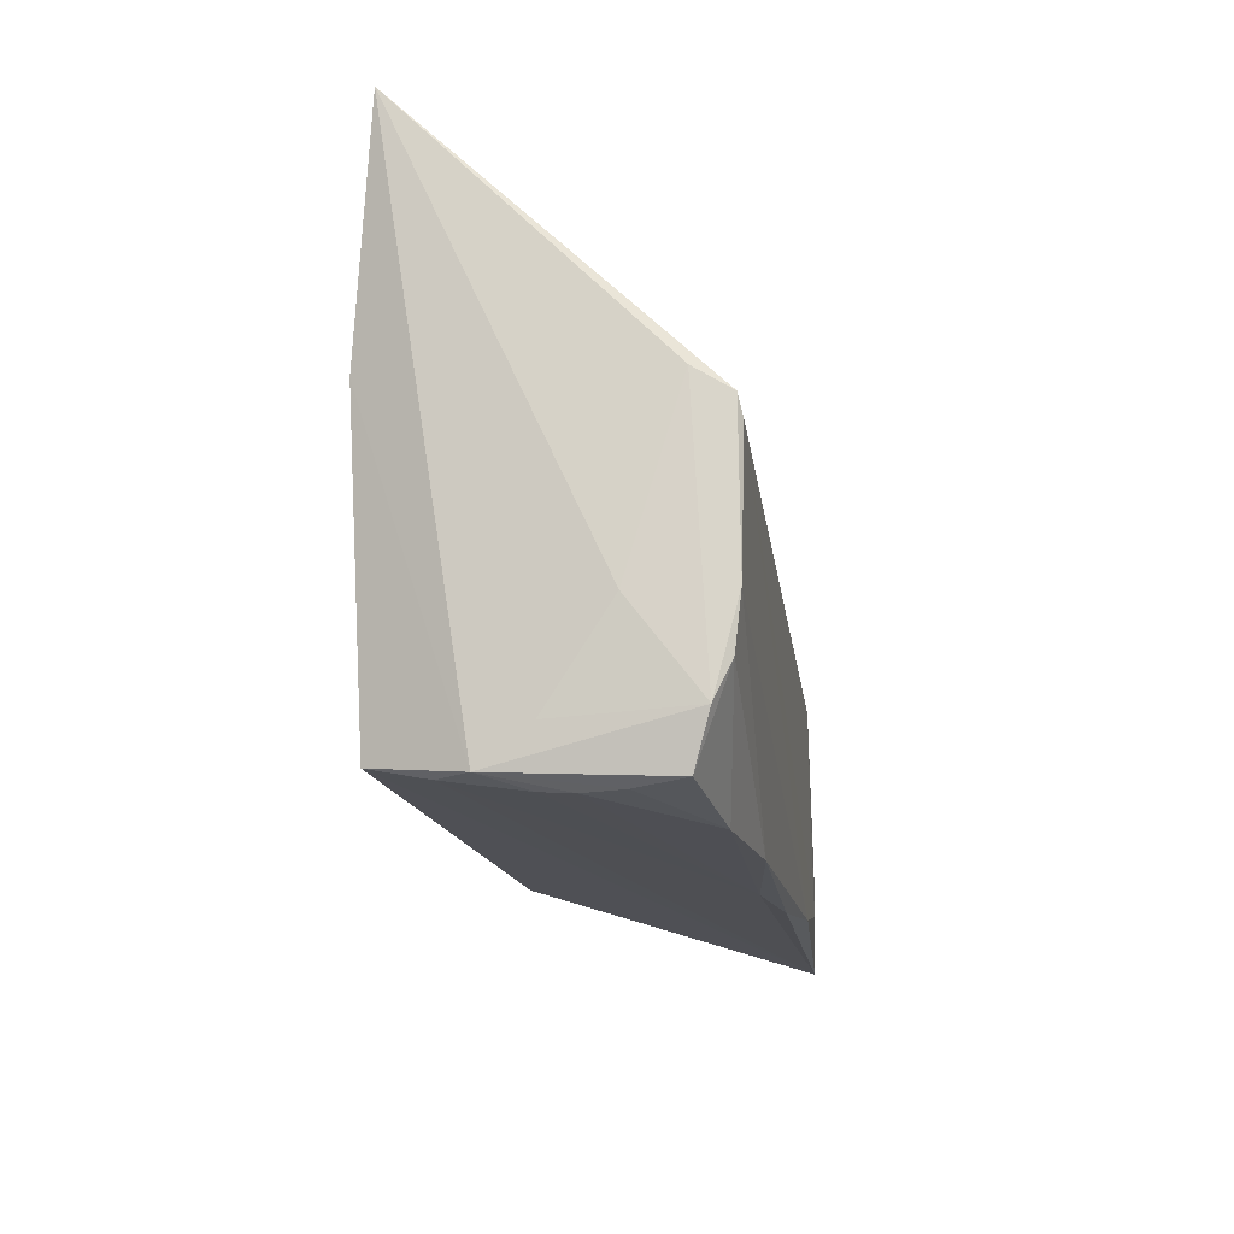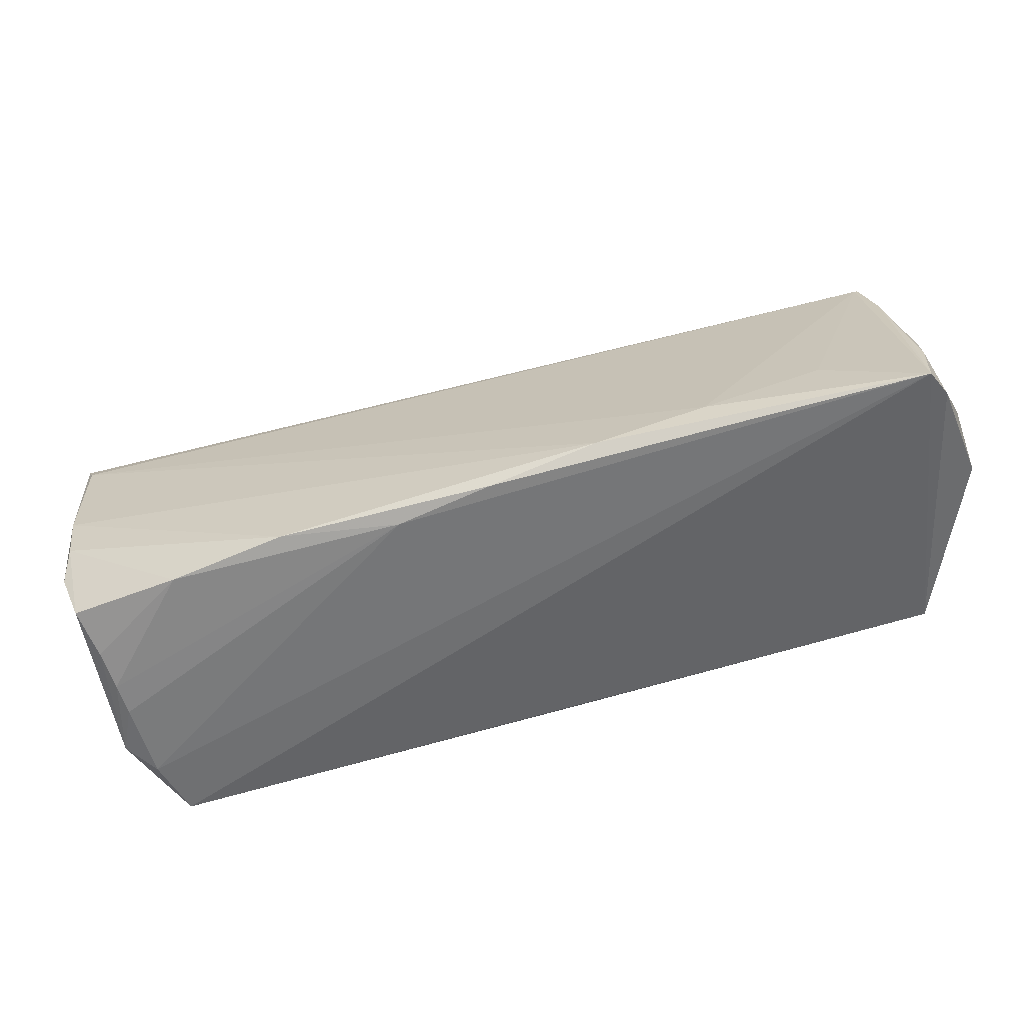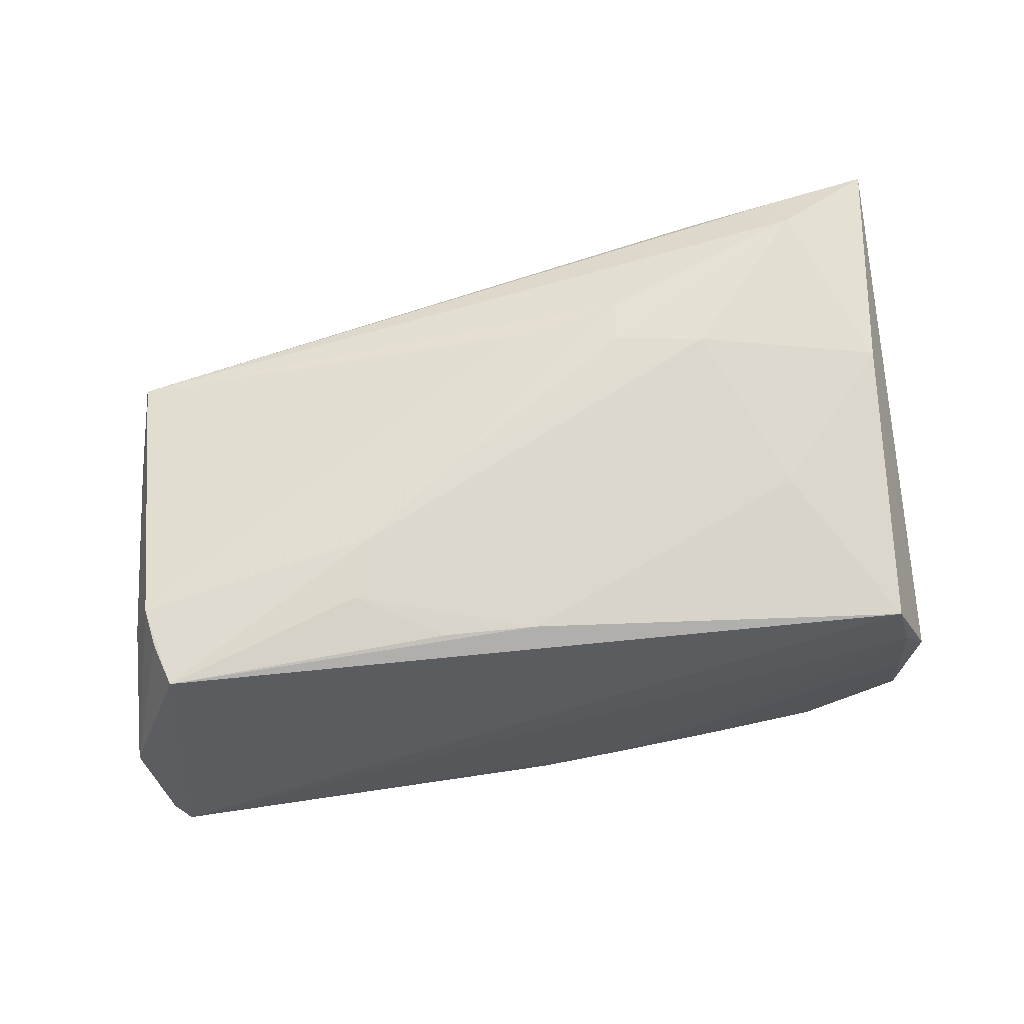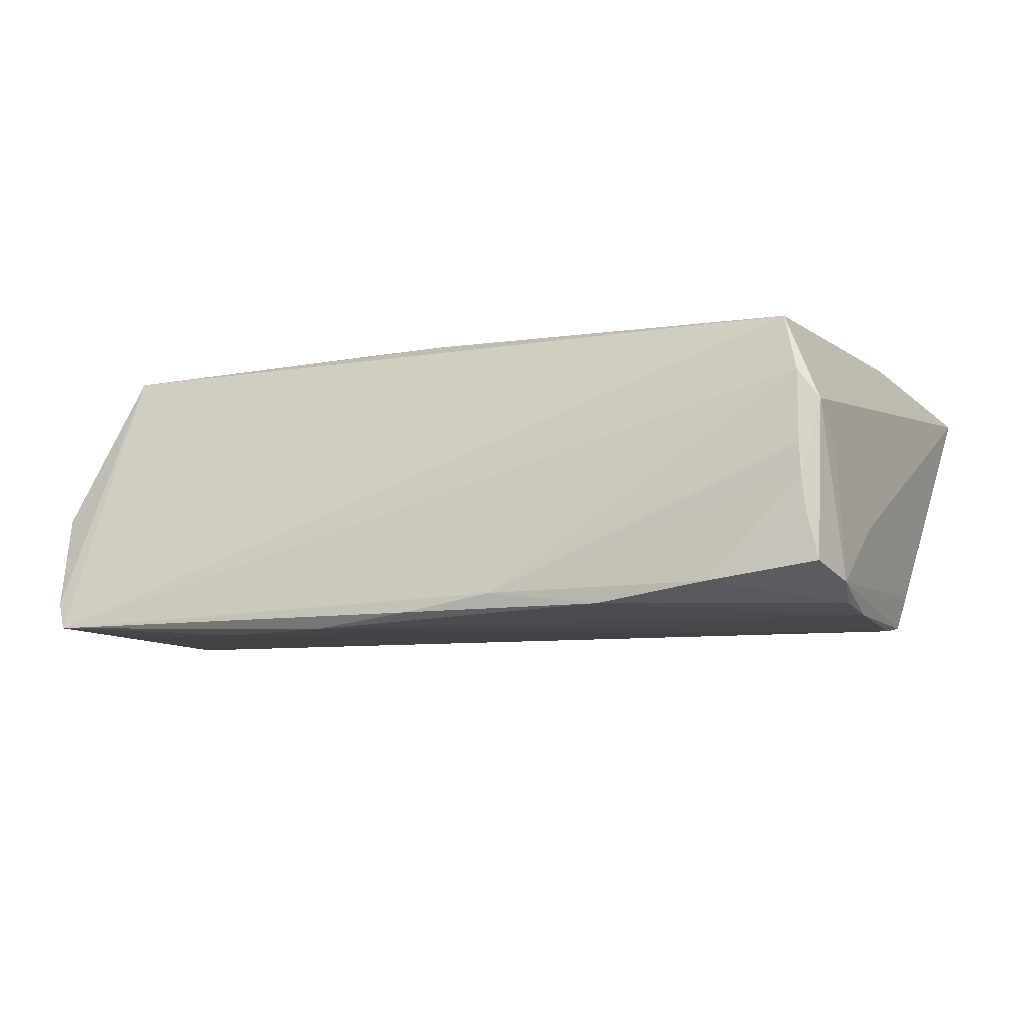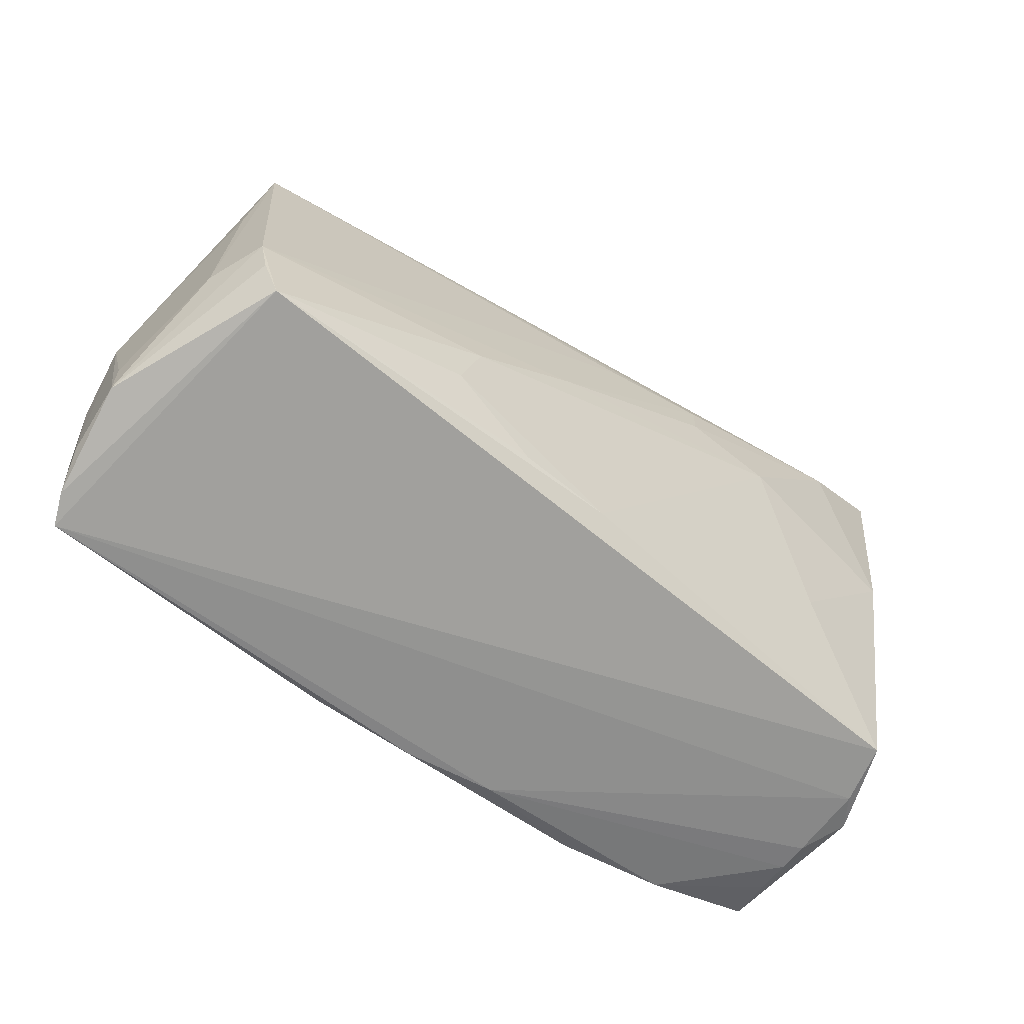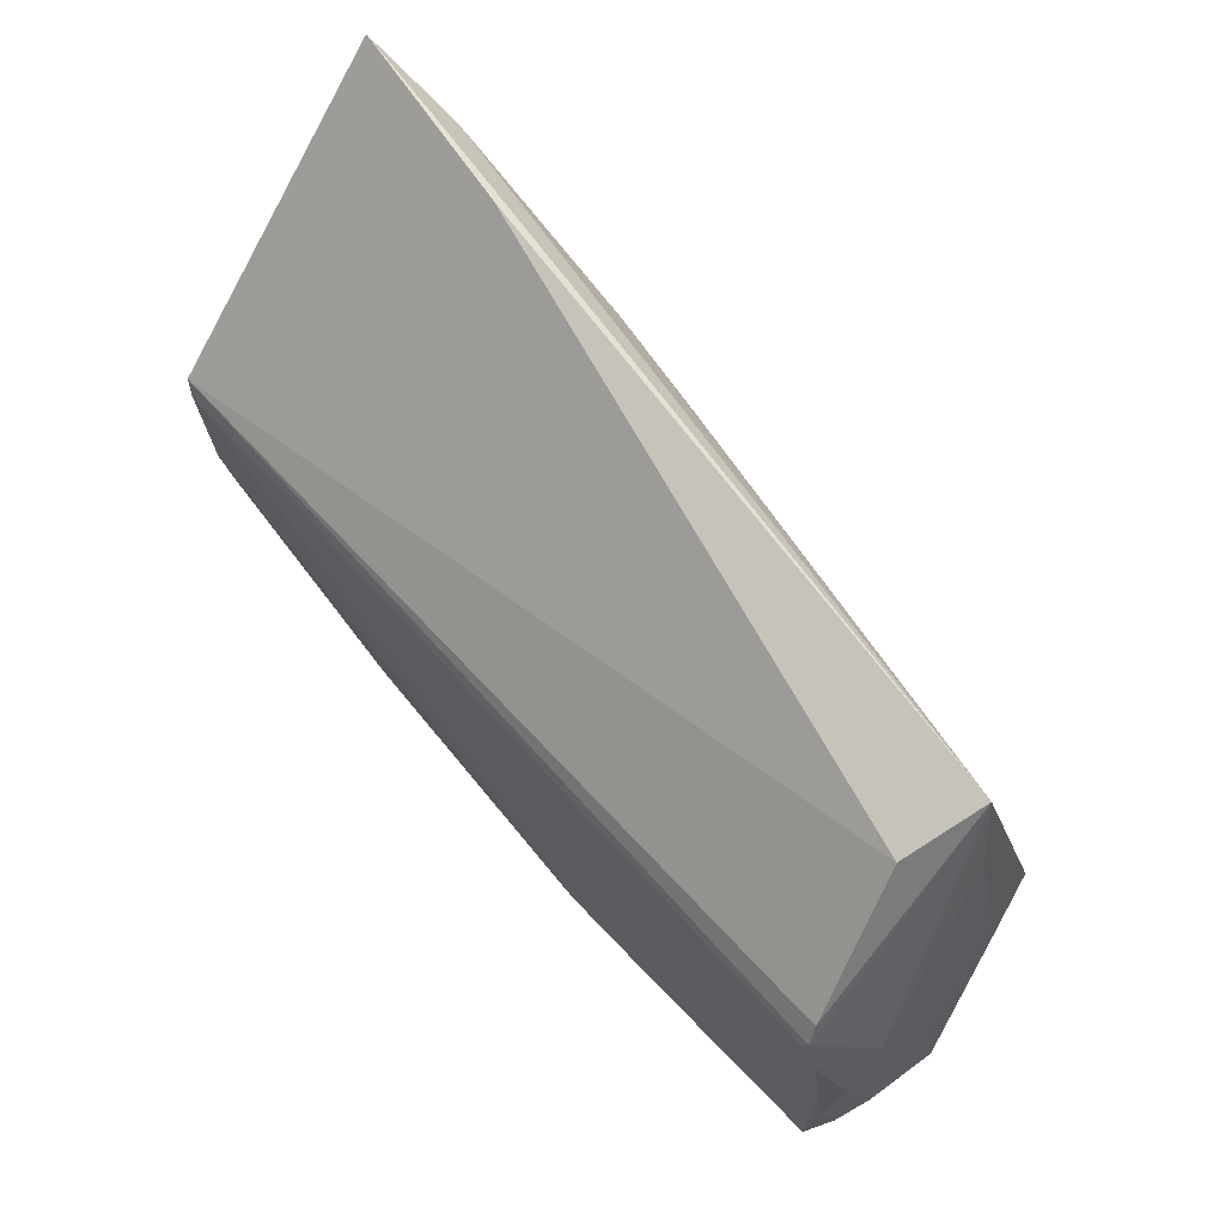
<metadata>
{"format":"obj","ext":"obj","renderer":"f3d","projection":"perspective","resolution":1024,"background":"white","views":[{"elev":-19.1,"azim":98.1,"up":"+Y"},{"elev":-66.5,"azim":-165.7,"up":"+Y"},{"elev":72.3,"azim":-11.8,"up":"+Z"},{"elev":-9.6,"azim":20.2,"up":"+Z"},{"elev":-53.9,"azim":-39.1,"up":"+Y"},{"elev":67.5,"azim":-131.0,"up":"+Y"}]}
</metadata>
<code>
v 0.04703 0.02988 0.0178
v -0.002056 -0.03483 -0.01862
v -0.05963 -0.0246 -0.001925
v -0.04903 0.0265 0.008111
v 0.05407 -0.02755 -0.01626
v -0.05221 0.003266 -0.01853
v -0.0557 -0.01446 -0.0177
v 0.05369 0.006974 0.01842
v -0.04681 0.02264 -0.002402
v 0.05566 0.002278 -0.0192
v 0.04711 0.03453 0.01465
v 0.03421 0.03415 0.01271
v -0.0135 -0.02136 0.01981
v -0.001518 -0.02265 0.01976
v -0.05437 -0.002851 -0.01789
v 0.03012 0.01335 0.02012
v 0.0542 -0.01641 -0.01923
v -0.02456 -0.01379 0.02012
v 0.05196 -0.03368 -0.01427
v -0.05241 -0.01408 0.01775
v -0.04344 -0.02441 -0.01938
v 0.05353 -0.02297 -0.01837
v 0.04992 -0.03403 0.0003827
v 0.05017 -0.03437 -0.003543
v 0.05068 -0.03428 -0.008357
v -0.05193 0.006853 -0.01669
v -0.01555 -0.03287 -0.02011
v -0.05734 -0.01259 -0.01498
v -0.0567 -0.02165 -0.01733
v -0.05892 -0.01833 -0.003247
v -0.05293 -0.008819 0.01693
v -0.05556 -0.009408 0.009484
v -0.0575 -0.0301 -0.0148
v -0.05095 -0.0202 0.01892
v -0.006427 0.003176 0.01981
v 0.02414 -0.03505 -0.01853
v 0.03735 -0.009258 0.01925
v -0.05872 -0.02675 -0.01065
v 0.04776 -0.03053 0.01746
v 0.0565 0.004895 -0.01475
v 0.00972 -0.03531 -0.01666
v -0.05177 0.01444 0.006763
v 0.00568 0.02055 0.01702
v -0.05588 -0.0316 -0.01839
v -0.05734 -0.00304 -0.01083
v 0.05348 -0.02819 -0.0001376
v 0.01963 0.02178 0.01829
v -0.05269 0.004389 -0.01813
v 0.01837 0.01625 0.0194
v 0.0547 -0.0001688 -0.01972
v 0.05248 -0.03262 0.006014
v 0.03835 -0.03531 -0.01635
v 0.05545 -0.01678 -0.008088
v 0.05963 0.03531 0.01547
v -0.02899 -0.02964 -0.02012
v -0.02146 -0.006118 0.02012
v 0.04958 -0.03245 0.01003
f 40 10 54
f 8 51 54
f 39 51 8
f 54 51 53
f 53 40 54
f 3 32 30
f 45 30 32
f 3 30 45
f 45 38 3
f 28 38 45
f 10 17 50
f 6 21 44
f 48 10 6
f 10 50 6
f 26 10 48
f 26 9 10
f 54 10 12
f 10 9 12
f 12 11 54
f 19 52 22
f 57 51 39
f 39 44 57
f 44 41 57
f 18 16 56
f 18 14 16
f 37 14 39
f 16 14 37
f 39 8 37
f 37 8 16
f 3 38 33
f 29 7 44
f 28 7 29
f 44 33 29
f 29 38 28
f 29 33 38
f 40 53 5
f 10 40 5
f 5 17 10
f 22 17 5
f 5 19 22
f 51 19 5
f 27 50 17
f 44 7 15
f 15 6 44
f 48 6 15
f 15 7 28
f 15 45 48
f 28 45 15
f 9 26 4
f 48 45 4
f 4 26 48
f 4 12 9
f 11 12 4
f 25 19 51
f 52 19 25
f 23 57 41
f 51 57 23
f 34 18 56
f 34 20 3
f 3 33 34
f 39 14 34
f 34 33 44
f 34 44 39
f 1 8 54
f 16 8 1
f 54 11 1
f 1 49 16
f 47 49 1
f 11 4 1
f 1 4 47
f 46 53 51
f 51 5 46
f 46 5 53
f 52 41 36
f 22 52 36
f 36 17 22
f 36 27 17
f 44 21 55
f 55 27 44
f 21 6 55
f 55 6 50
f 50 27 55
f 42 45 32
f 32 4 42
f 42 4 45
f 31 4 32
f 31 32 3
f 3 20 31
f 31 34 56
f 20 34 31
f 24 41 52
f 24 23 41
f 52 25 24
f 24 25 51
f 51 23 24
f 14 18 13
f 13 34 14
f 18 34 13
f 56 16 35
f 16 49 35
f 35 49 47
f 35 31 56
f 2 36 41
f 27 36 2
f 2 41 44
f 44 27 2
f 47 4 43
f 4 31 43
f 43 35 47
f 31 35 43

</code>
